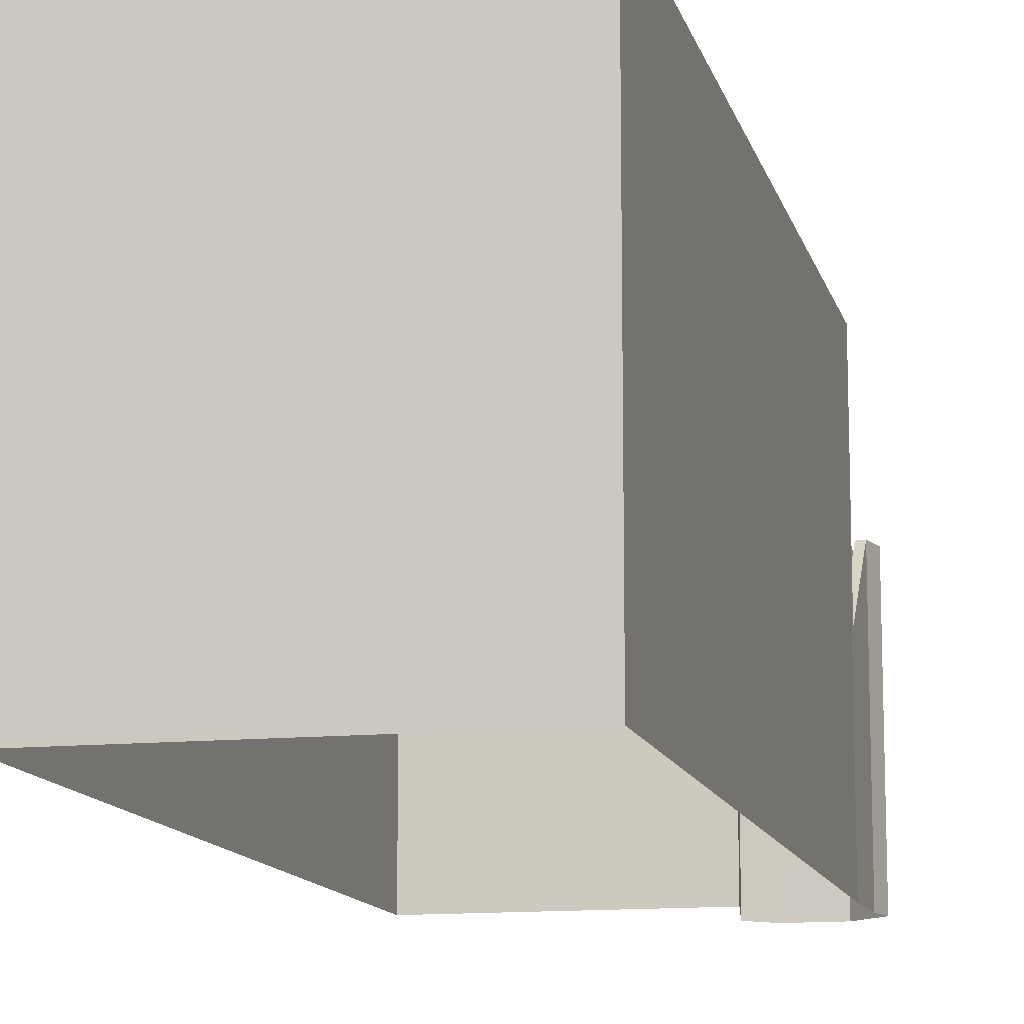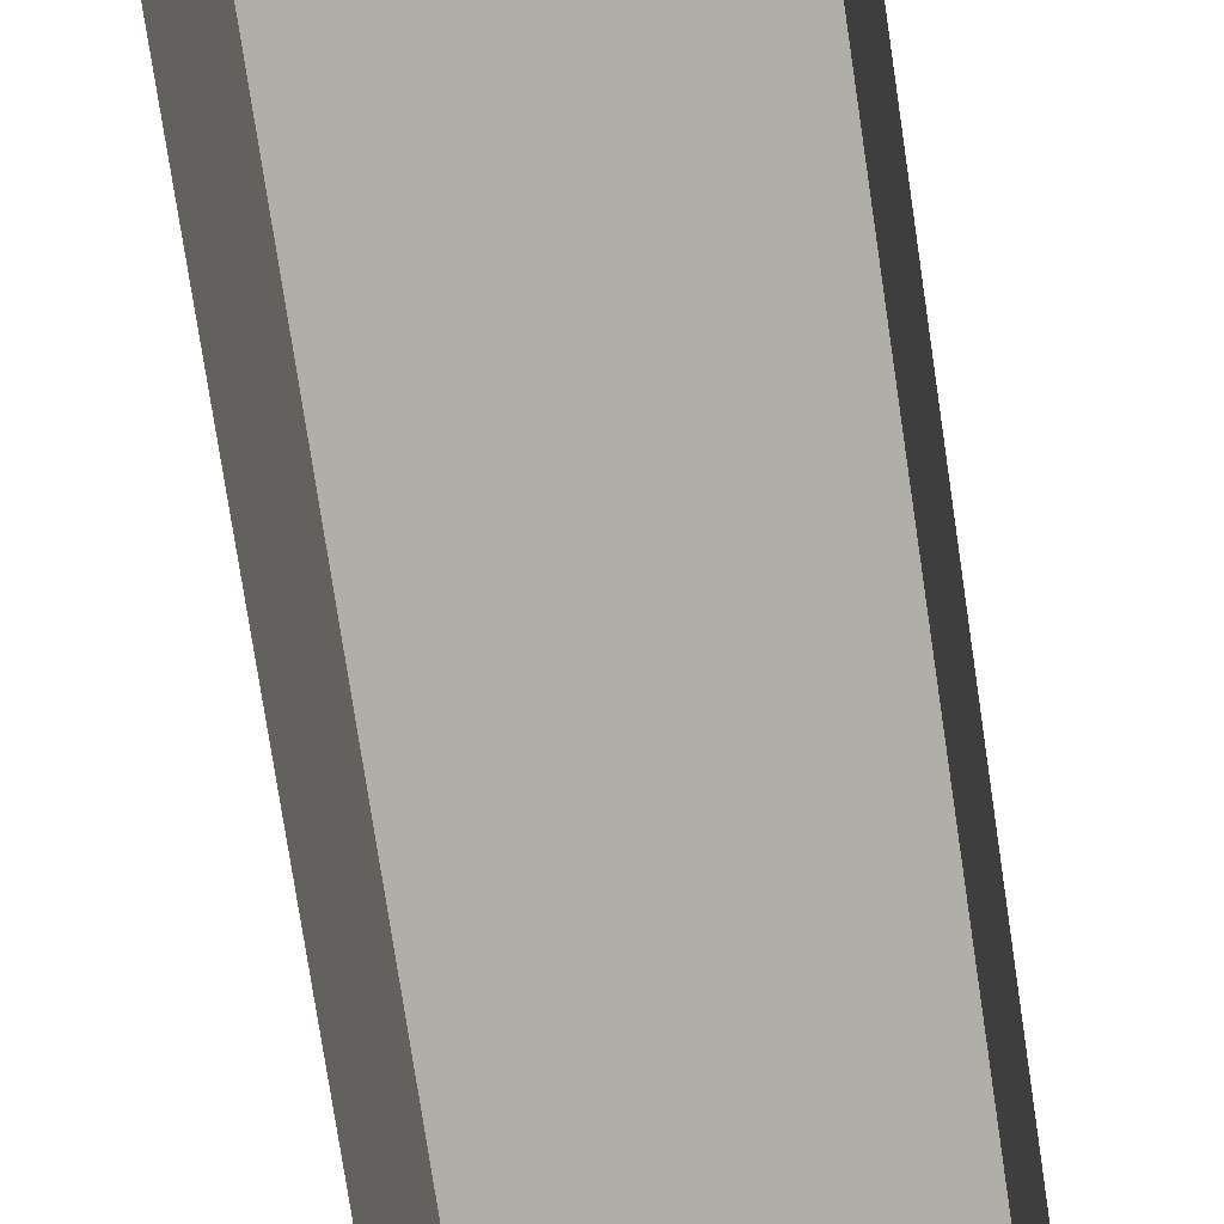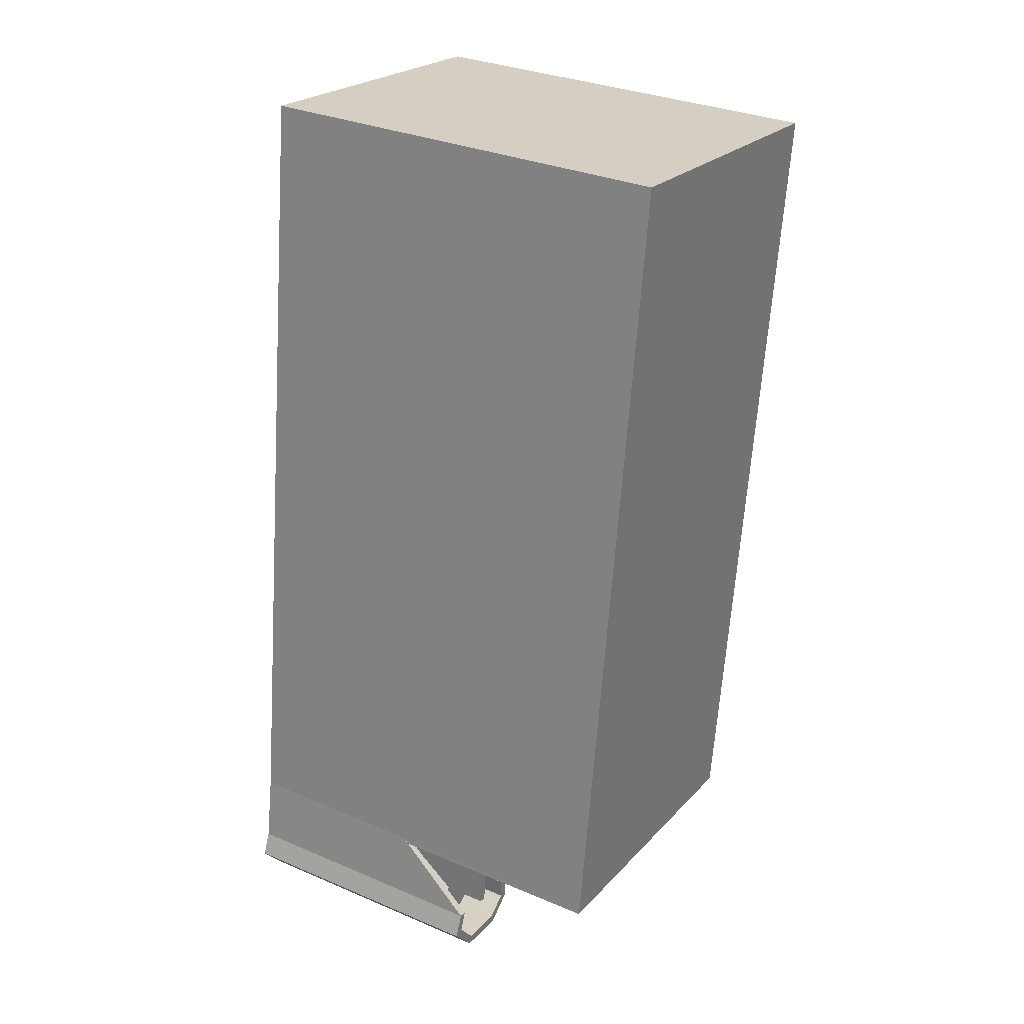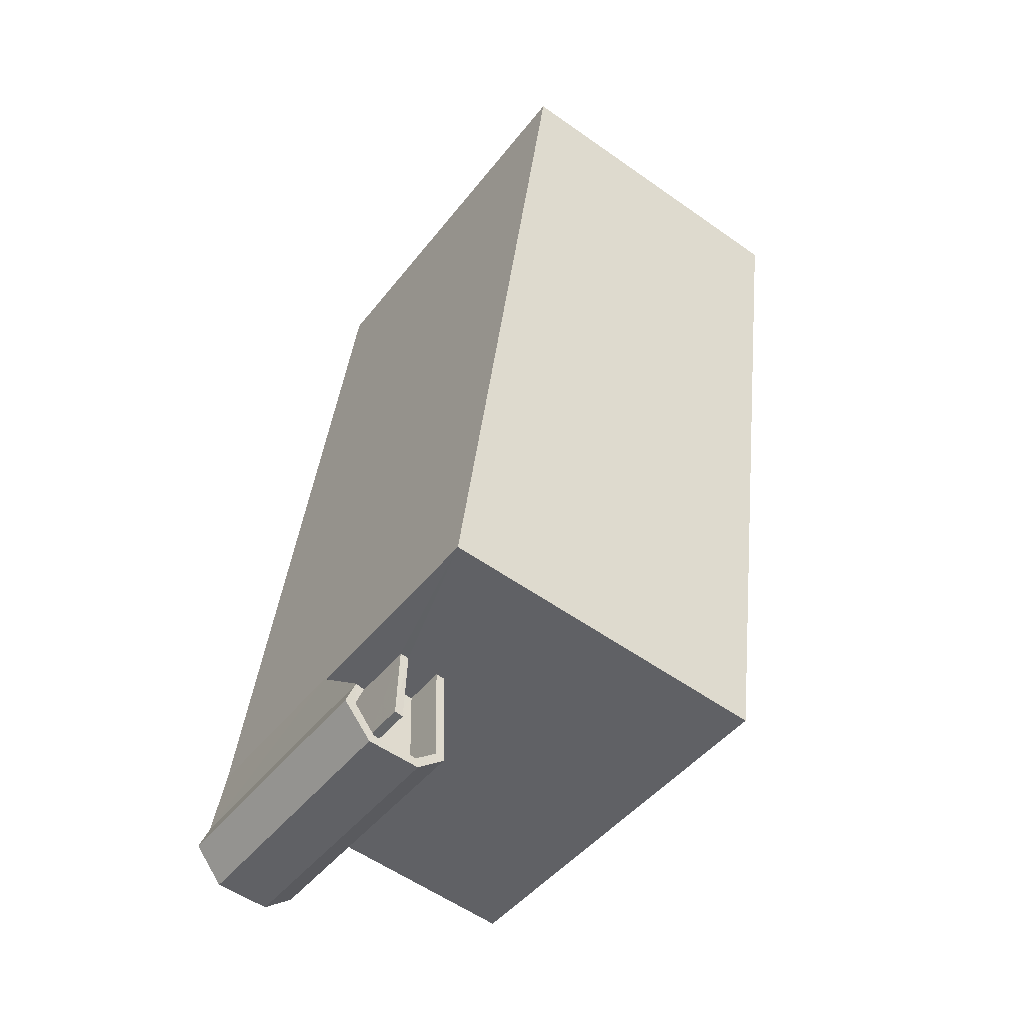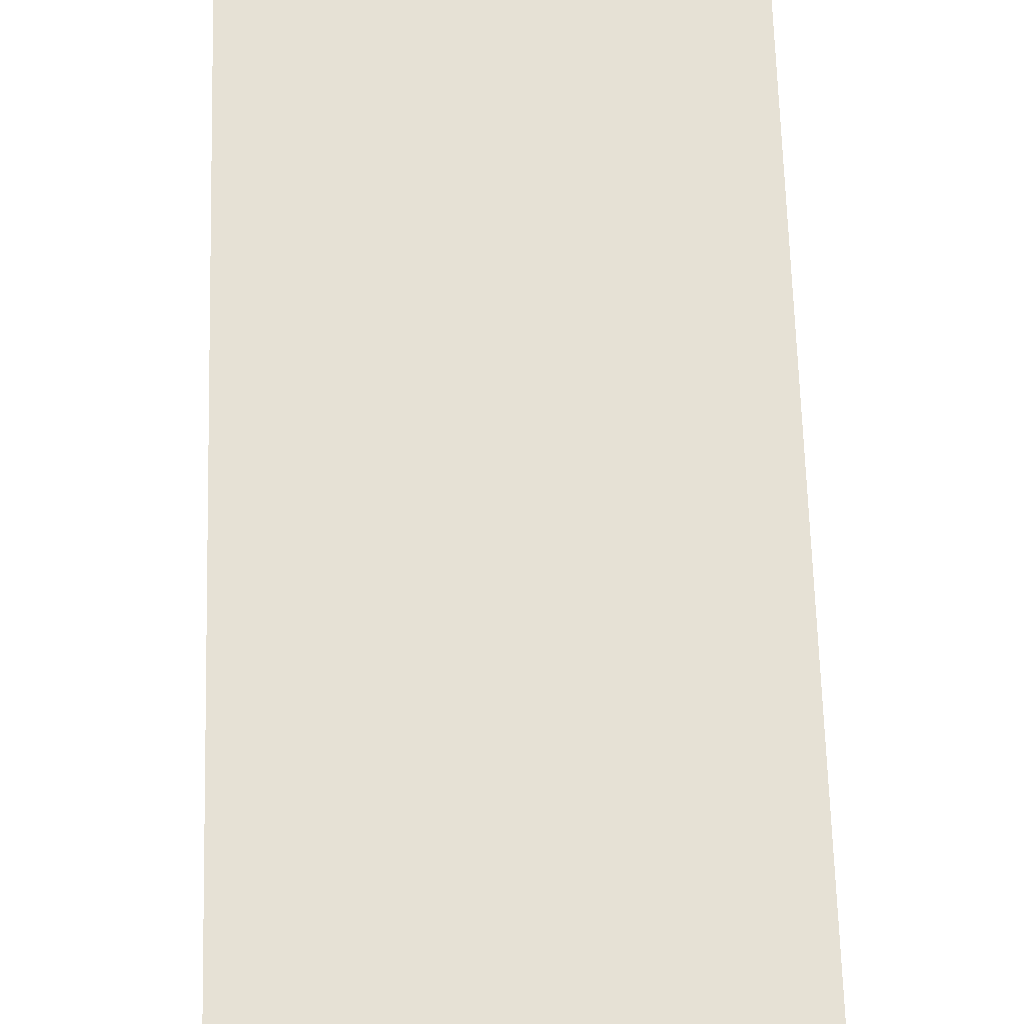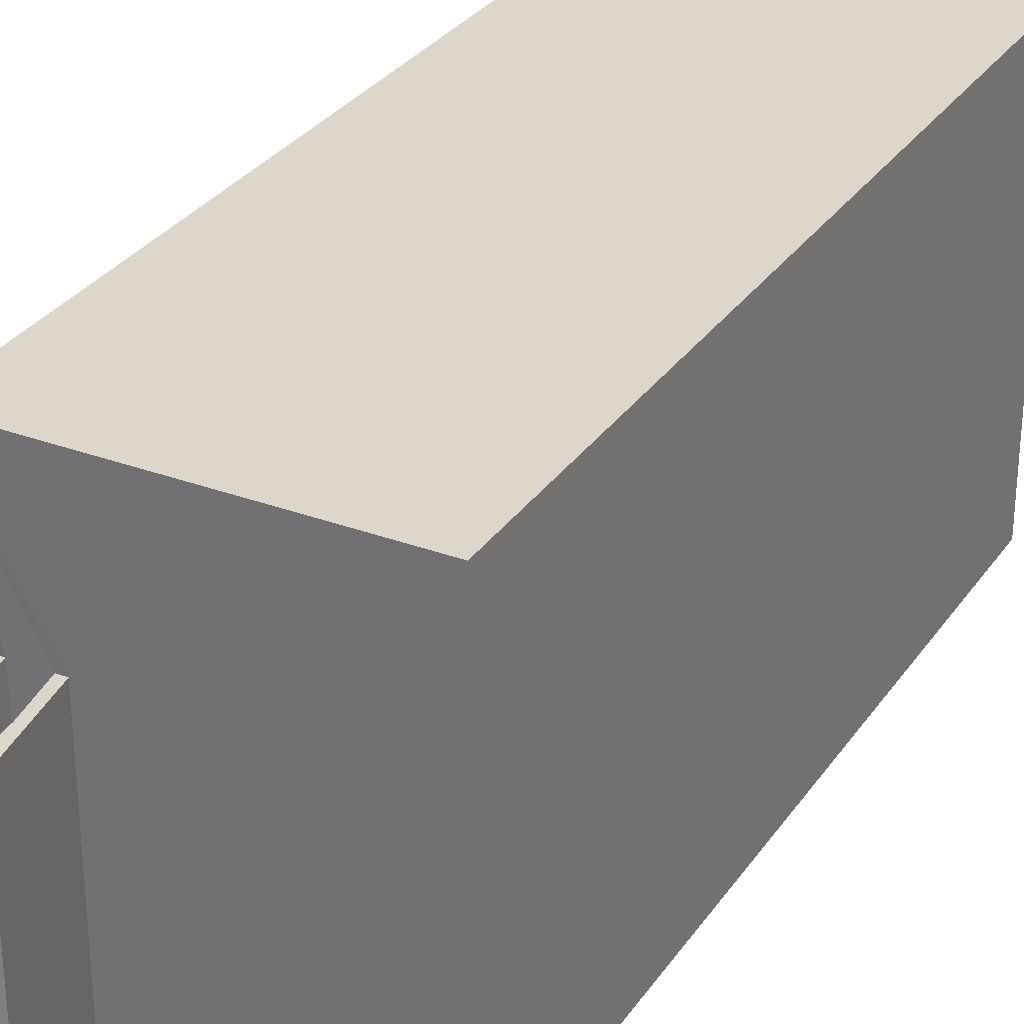
<metadata>
{"format":"obj","ext":"obj","renderer":"f3d","projection":"perspective","resolution":1024,"background":"white","views":[{"elev":-12.5,"azim":-174.1,"up":"+Z"},{"elev":-77.5,"azim":1.1,"up":"+Z"},{"elev":31.7,"azim":-59.1,"up":"+Y"},{"elev":-45.4,"azim":-35.3,"up":"+Y"},{"elev":64.4,"azim":170.9,"up":"+Z"},{"elev":30.6,"azim":20.9,"up":"+Z"}]}
</metadata>
<code>
v -8.896e+04 -9.899e+04 8.119
v -8.896e+04 -9.901e+04 8.119
v -8.896e+04 -9.901e+04 8.119
v -8.896e+04 -9.899e+04 8.12
v -8.896e+04 -9.901e+04 8.119
v -8.897e+04 -9.901e+04 8.119
v -8.896e+04 -9.901e+04 8.119
v -8.897e+04 -9.901e+04 8.119
v -8.897e+04 -9.901e+04 8.119
v -8.897e+04 -9.901e+04 8.119
v -8.897e+04 -9.901e+04 13.44
v -8.896e+04 -9.901e+04 13.44
v -8.897e+04 -9.901e+04 13.44
v -8.897e+04 -9.901e+04 13.44
v -8.897e+04 -9.901e+04 13.44
v -8.896e+04 -9.901e+04 13.44
v -8.897e+04 -9.901e+04 13.44
v -8.896e+04 -9.901e+04 13.44
v -8.897e+04 -9.901e+04 13.44
v -8.897e+04 -9.901e+04 13.44
v -8.897e+04 -9.901e+04 12.63
v -8.897e+04 -9.901e+04 12.66
v -8.897e+04 -9.901e+04 14.44
v -8.897e+04 -9.901e+04 14.45
v -8.897e+04 -9.901e+04 12.5
v -8.896e+04 -9.899e+04 17.83
v -8.896e+04 -9.899e+04 17.84
v -8.897e+04 -9.901e+04 17.83
v -8.896e+04 -9.901e+04 17.83
v -8.896e+04 -9.901e+04 14.44
v -8.896e+04 -9.901e+04 14.44
v -8.896e+04 -9.901e+04 14.44
v -8.896e+04 -9.901e+04 14.44
v -8.896e+04 -9.901e+04 14.44
v -8.897e+04 -9.901e+04 14.44
v -8.897e+04 -9.901e+04 14.44
v -8.897e+04 -9.901e+04 14.44
v -8.897e+04 -9.901e+04 14.44
v -8.897e+04 -9.901e+04 14.44
v -8.897e+04 -9.901e+04 14.44
v -8.897e+04 -9.901e+04 14.44
v -8.896e+04 -9.901e+04 14.44
v -8.897e+04 -9.901e+04 13.44
v -8.897e+04 -9.901e+04 11.53
v -8.897e+04 -9.901e+04 13.44
v -8.897e+04 -9.901e+04 11.63
v -8.897e+04 -9.901e+04 13.44
v -8.897e+04 -9.901e+04 14.44
v -8.897e+04 -9.901e+04 14.44
v -8.897e+04 -9.901e+04 14.44
v -8.897e+04 -9.901e+04 14.44
f 1 2 3
f 1 3 4
f 5 6 7
f 8 6 5
f 4 3 9
f 8 10 6
f 6 3 7
f 9 3 6
f 11 12 13
f 14 15 11
f 12 16 13
f 17 15 14
f 13 16 18
f 13 18 19
f 20 14 11
f 20 11 13
f 21 22 23
f 23 22 24
f 22 25 24
f 26 27 28
f 29 26 28
f 30 31 32
f 30 32 33
f 33 32 34
f 35 36 37
f 38 36 35
f 34 39 40
f 36 41 37
f 40 36 38
f 34 32 42
f 34 42 39
f 40 39 36
f 43 44 14
f 45 46 47
f 45 14 46
f 14 44 46
f 48 49 50
f 48 51 49
f 3 33 7
f 3 30 33
f 26 2 1
f 26 29 2
f 38 35 6
f 10 38 6
f 40 38 10
f 8 40 10
f 36 11 15
f 36 39 11
f 42 16 12
f 42 32 16
f 17 14 45
f 30 3 2
f 2 29 30
f 46 44 21
f 30 29 28
f 21 51 22
f 22 51 28
f 19 18 48
f 31 30 28
f 18 31 48
f 21 44 51
f 51 48 28
f 48 31 28
f 42 12 11
f 39 42 11
f 49 20 13
f 50 49 13
f 9 6 25
f 25 35 24
f 25 6 35
f 7 34 5
f 7 33 34
f 35 23 24
f 35 37 23
f 49 51 20
f 20 51 43
f 51 44 43
f 43 14 20
f 23 37 21
f 47 46 21
f 37 47 21
f 26 1 4
f 27 26 4
f 31 16 32
f 31 18 16
f 47 37 41
f 45 47 41
f 19 48 50
f 13 19 50
f 17 45 15
f 45 41 36
f 45 36 15
f 5 40 8
f 5 34 40
f 22 28 25
f 9 25 4
f 4 25 27
f 25 28 27

</code>
